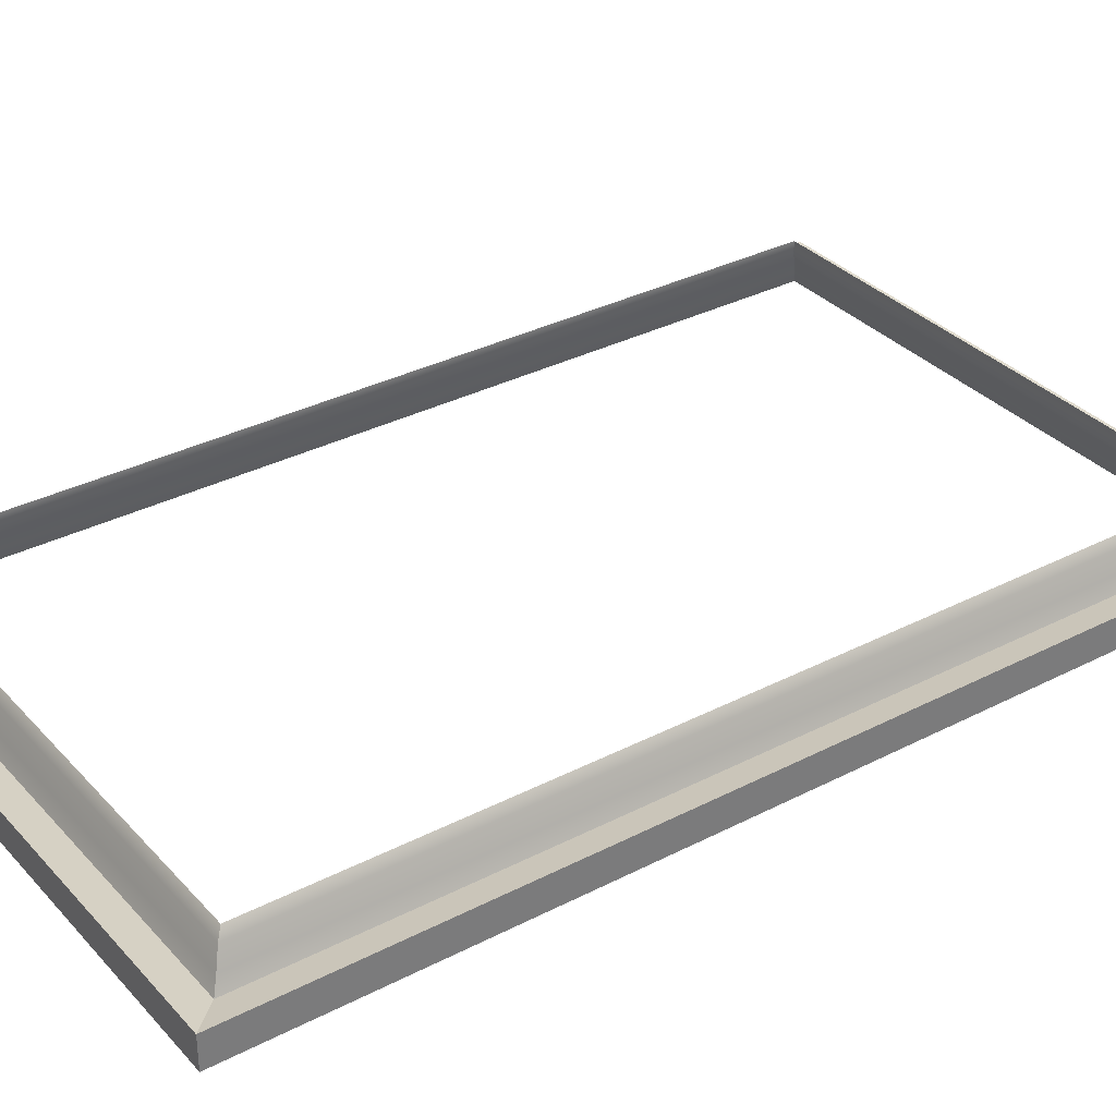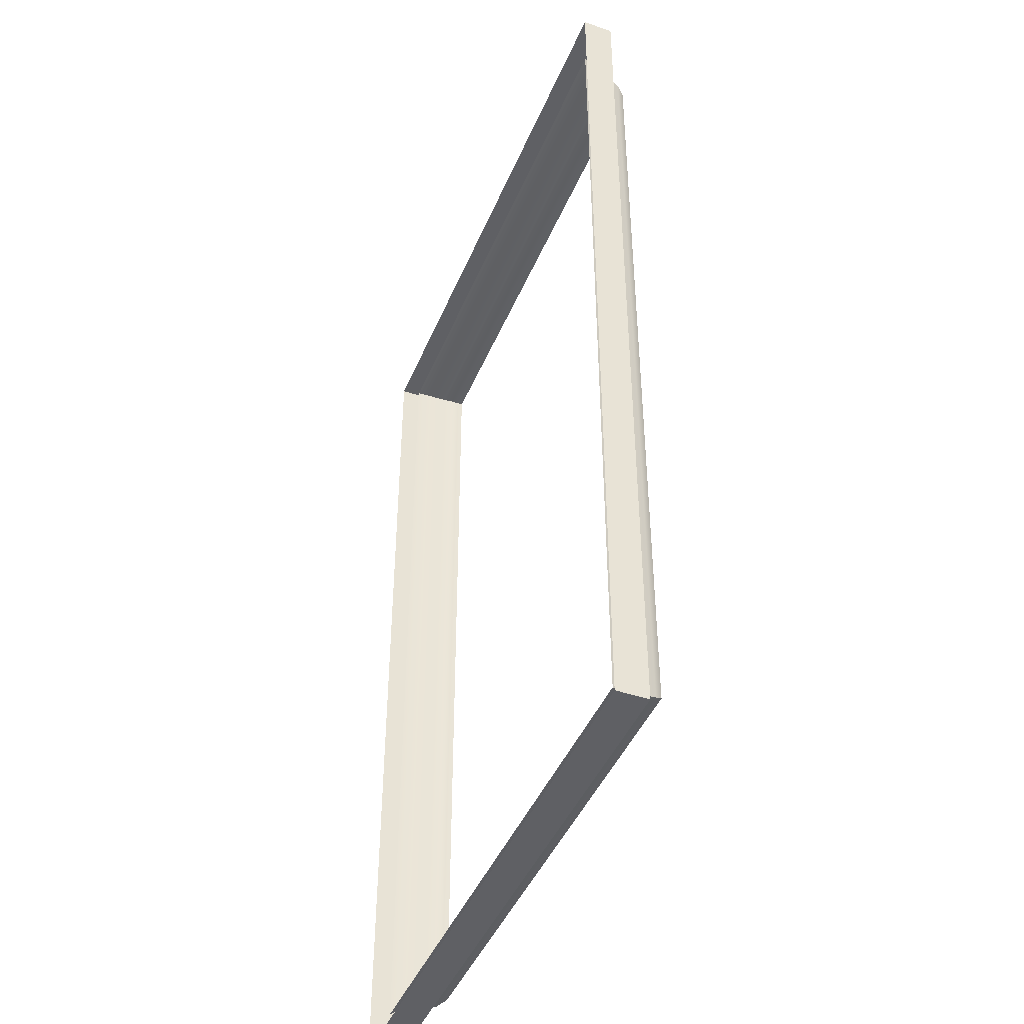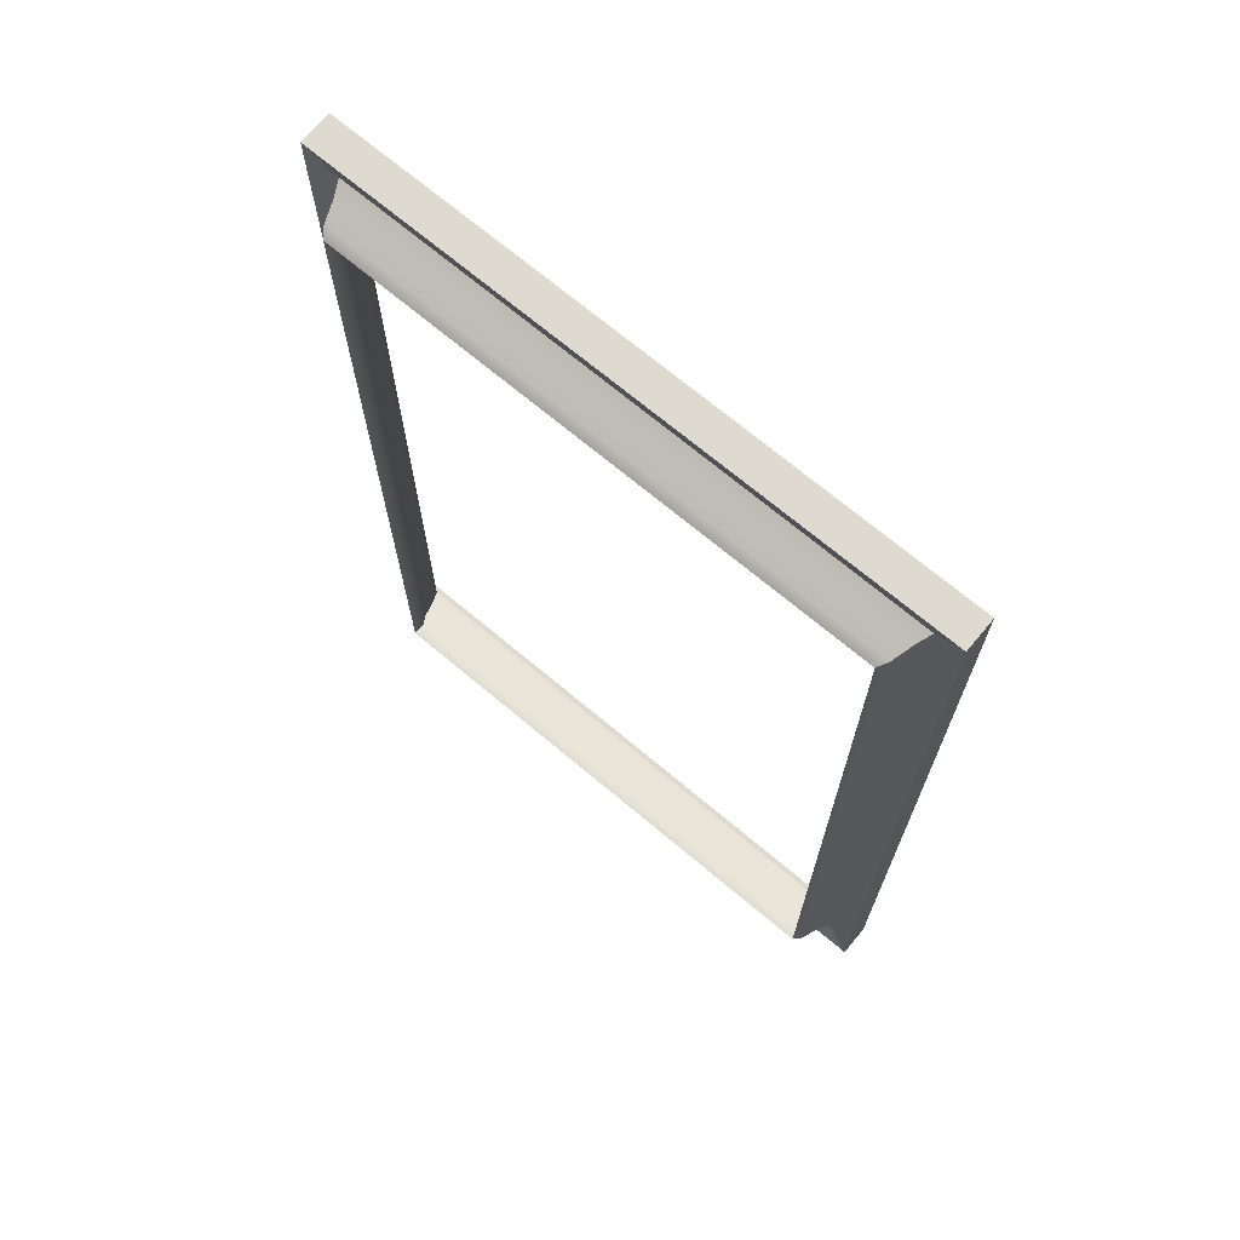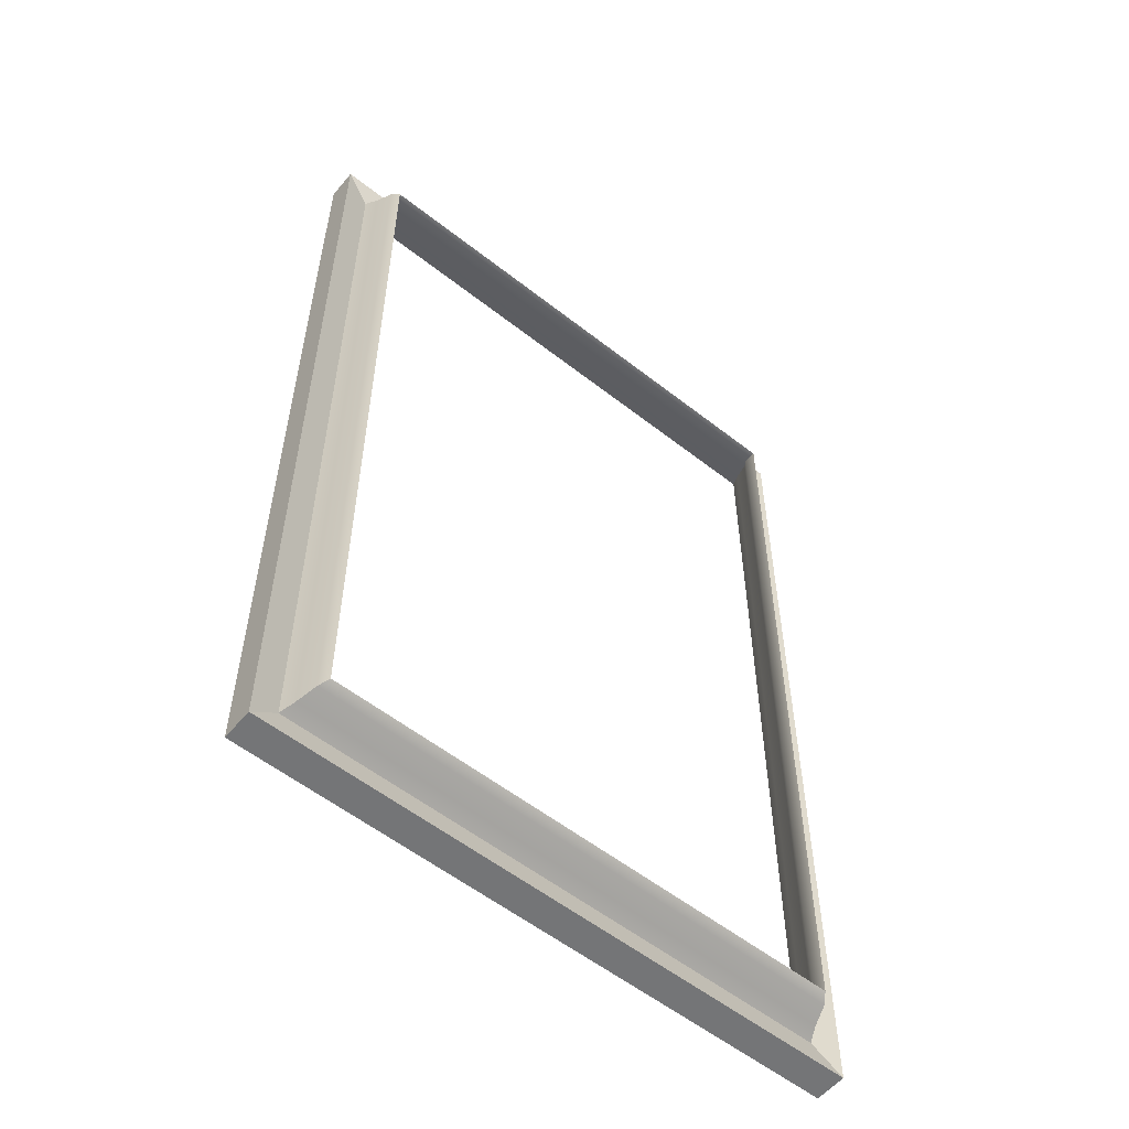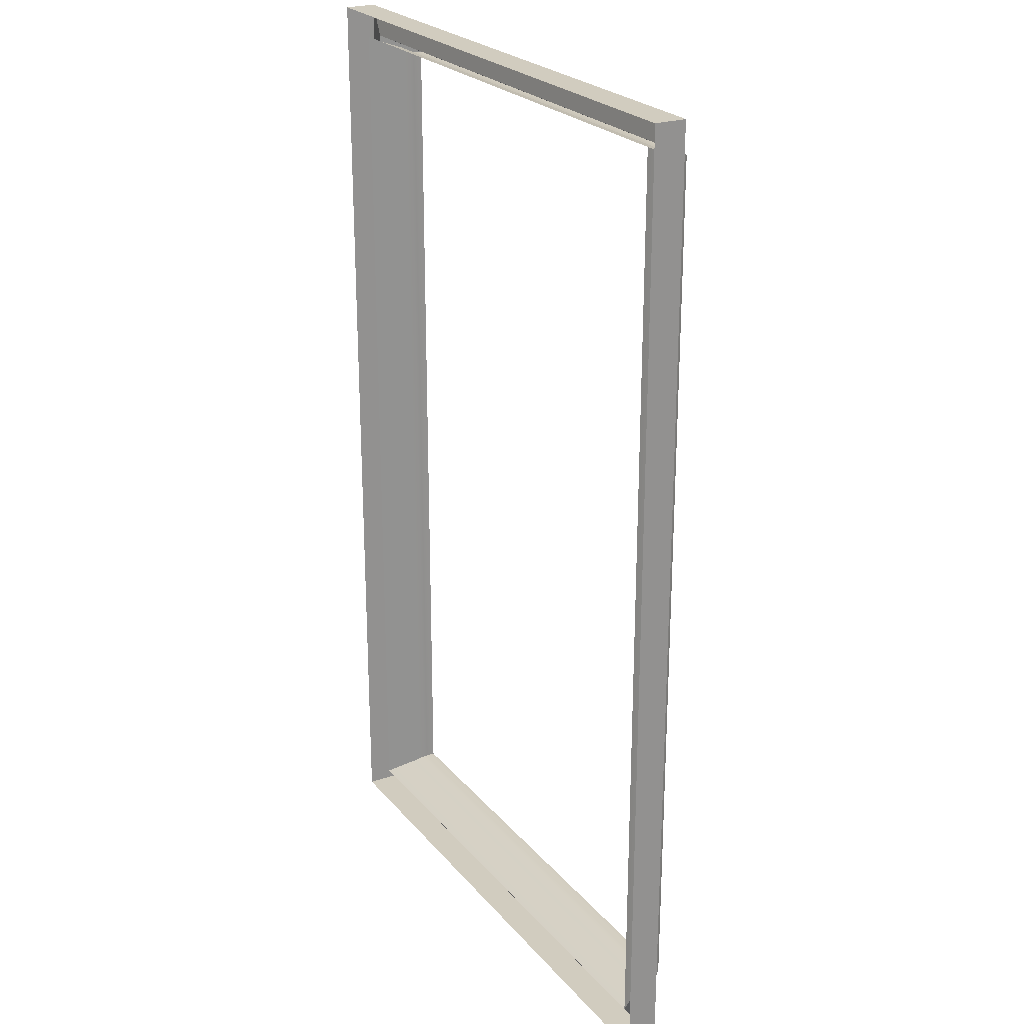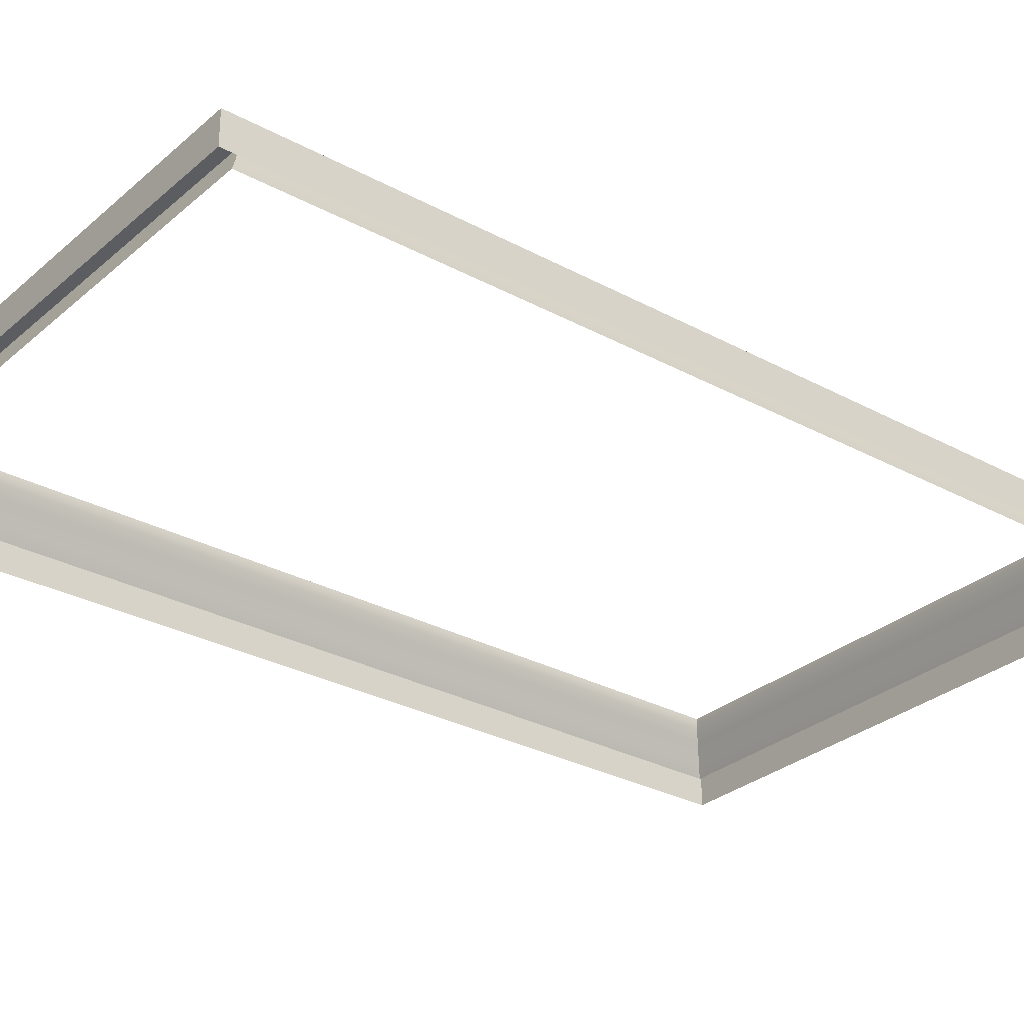
<metadata>
{"format":"obj","ext":"obj","renderer":"f3d","projection":"perspective","resolution":1024,"background":"white","views":[{"elev":33.4,"azim":54.7,"up":"+Z"},{"elev":-44.3,"azim":-111.8,"up":"+Y"},{"elev":70.6,"azim":40.0,"up":"+Y"},{"elev":-56.4,"azim":-39.4,"up":"+Y"},{"elev":24.1,"azim":-119.6,"up":"+Y"},{"elev":-29.5,"azim":-128.6,"up":"+Z"}]}
</metadata>
<code>
v -6.702 28.28 0.2801
v 6.702 28.28 0.2801
v -6.702 5.959 0.2801
v 6.702 5.959 0.2801
v -6.702 28.28 0.6101
v -6.702 5.959 0.6101
v 6.702 5.959 0.6101
v 6.702 28.28 0.6101
v -7.381 28.96 0.7648
v -7.381 5.28 0.7648
v 7.381 5.28 0.7648
v 7.381 28.96 0.7648
v -7.381 28.96 0.7648
v -7.381 28.96 0.7648
v -7.381 28.96 0.7648
v -7.381 28.96 0.7648
v -7.381 28.96 0.7648
v -7.381 28.96 0.7648
v -7.381 28.96 0.7648
v -7.381 28.96 0.7648
v -7.381 28.96 0.7648
v -7.381 28.96 0.7648
v -7.381 28.96 0.7648
v -7.381 28.96 0.7648
v -7.381 28.96 0.7648
v -7.381 28.96 0.7648
v -7.381 28.96 0.7648
v -7.381 28.96 0.7648
v -7.381 28.96 0.7648
v -7.381 28.96 0.7648
v -7.381 28.96 0.7648
v -7.381 28.96 0.7648
v -7.381 28.96 0.7648
v -7.381 28.96 0.7648
v -7.381 28.96 0.7648
v -7.381 28.96 0.7648
v -7.381 28.96 0.7648
v -7.381 28.96 0.7648
v -7.381 28.96 0.7648
v -7.381 28.96 0.7648
v -7.381 28.96 0.7648
v -7.381 28.96 0.7648
v -7.381 28.96 0.7648
v -7.381 28.96 0.7648
v -7.381 28.96 0.7648
v -7.381 28.96 0.7648
v -7.381 28.96 0.7648
v -7.381 28.96 0.7648
v -7.381 28.96 0.7648
v -7.381 28.96 0.7648
v -7.381 28.96 0.7648
v -7.381 28.96 0.7648
v -7.381 28.96 0.7648
v -7.381 28.96 -0
v -7.381 5.28 0.7648
v -7.381 5.28 0.7648
v -7.381 5.28 0.7648
v -7.381 5.28 0.7648
v -7.381 5.28 0.7648
v -7.381 5.28 0.7648
v -7.381 5.28 0.7648
v -7.381 5.28 0.7648
v -7.381 5.28 0.7648
v -7.381 5.28 0.7648
v -7.381 5.28 0.7648
v -7.381 5.28 0.7648
v -7.381 5.28 0.7648
v -7.381 5.28 0.7648
v -7.381 5.28 0.7648
v -7.381 5.28 0.7648
v -7.381 5.28 0.7648
v -7.381 5.28 0.7648
v -7.381 5.28 0.7648
v -7.381 5.28 0.7648
v -7.381 5.28 0.7648
v -7.381 5.28 0.7648
v -7.381 5.28 0.7648
v -7.381 5.28 0.7648
v -7.381 5.28 0.7648
v -7.381 5.28 0.7648
v -7.381 5.28 0.7648
v -7.381 5.28 0.7648
v -7.381 5.28 0.7648
v -7.381 5.28 0.7648
v -7.381 5.28 0.7648
v -7.381 5.28 0.7648
v -7.381 5.28 0.7648
v -7.381 5.28 0.7648
v -7.381 5.28 0.7648
v -7.381 5.28 0.7648
v -7.381 5.28 0.7648
v -7.381 5.28 0.7648
v -7.381 5.28 0.7648
v -7.381 5.28 0.7648
v -7.381 5.28 0.7648
v -7.381 5.28 -0
v 7.381 5.28 0.7648
v 7.381 5.28 0.7648
v 7.381 5.28 0.7648
v 7.381 5.28 0.7648
v 7.381 5.28 0.7648
v 7.381 5.28 0.7648
v 7.381 5.28 0.7648
v 7.381 5.28 0.7648
v 7.381 5.28 0.7648
v 7.381 5.28 0.7648
v 7.381 5.28 0.7648
v 7.381 5.28 0.7648
v 7.381 5.28 0.7648
v 7.381 5.28 0.7648
v 7.381 5.28 0.7648
v 7.381 5.28 0.7648
v 7.381 5.28 0.7648
v 7.381 5.28 0.7648
v 7.381 5.28 0.7648
v 7.381 5.28 0.7648
v 7.381 5.28 0.7648
v 7.381 5.28 0.7648
v 7.381 5.28 0.7648
v 7.381 5.28 0.7648
v 7.381 5.28 0.7648
v 7.381 5.28 0.7648
v 7.381 5.28 0.7648
v 7.381 5.28 0.7648
v 7.381 5.28 0.7648
v 7.381 5.28 0.7648
v 7.381 5.28 0.7648
v 7.381 5.28 0.7648
v 7.381 5.28 0.7648
v 7.381 5.28 0.7648
v 7.381 5.28 0.7648
v 7.381 5.28 0.7648
v 7.381 5.28 0.7648
v 7.381 5.28 0.7648
v 7.381 5.28 0.7648
v 7.381 5.28 0.7648
v 7.381 5.28 0.7648
v 7.381 5.28 -0
v 7.381 28.96 0.7648
v 7.381 28.96 0.7648
v 7.381 28.96 0.7648
v 7.381 28.96 0.7648
v 7.381 28.96 0.7648
v 7.381 28.96 0.7648
v 7.381 28.96 0.7648
v 7.381 28.96 0.7648
v 7.381 28.96 0.7648
v 7.381 28.96 0.7648
v 7.381 28.96 0.7648
v 7.381 28.96 0.7648
v 7.381 28.96 0.7648
v 7.381 28.96 0.7648
v 7.381 28.96 0.7648
v 7.381 28.96 0.7648
v 7.381 28.96 0.7648
v 7.381 28.96 0.7648
v 7.381 28.96 0.7648
v 7.381 28.96 0.7648
v 7.381 28.96 0.7648
v 7.381 28.96 0.7648
v 7.381 28.96 0.7648
v 7.381 28.96 0.7648
v 7.381 28.96 0.7648
v 7.381 28.96 0.7648
v 7.381 28.96 0.7648
v 7.381 28.96 0.7648
v 7.381 28.96 0.7648
v 7.381 28.96 0.7648
v 7.381 28.96 0.7648
v 7.381 28.96 0.7648
v 7.381 28.96 0.7648
v 7.381 28.96 0.7648
v 7.381 28.96 0.7648
v 7.381 28.96 0.7648
v 7.381 28.96 0.7648
v 7.381 28.96 0.7648
v 7.381 28.96 0.7648
v 7.381 28.96 0.7648
v 7.381 28.96 0.7648
v 7.381 28.96 -0
v -6.555 28.13 0.6015
v -6.409 27.99 1.048
v -6.262 27.84 1.253
v -6.555 6.106 0.6015
v -6.409 6.252 1.048
v -6.262 6.399 1.253
v -6.555 28.13 0.9315
v -6.409 27.99 1.378
v -6.262 27.84 1.583
v -6.555 6.106 0.9315
v -6.409 6.252 1.378
v -6.262 6.399 1.583
v 6.555 6.106 0.6015
v 6.409 6.252 1.048
v 6.262 6.399 1.253
v 6.555 6.106 0.9315
v 6.409 6.252 1.378
v 6.262 6.399 1.583
v 6.555 28.13 0.6015
v 6.409 27.99 1.048
v 6.262 27.84 1.253
v 6.555 28.13 0.9315
v 6.409 27.99 1.378
v 6.262 27.84 1.583
g pPlane6
f 186 183 189 192
f 195 186 192 198
f 201 195 198 204
f 183 201 204 189
f 6 5 9 10
f 7 6 10 11
f 8 7 11 12
f 5 8 12 9
f 10 9 13 55
f 55 13 14 56
f 56 14 15 57
f 57 15 16 58
f 58 16 17 59
f 59 17 18 60
f 60 18 19 61
f 61 19 20 62
f 62 20 21 63
f 63 21 22 64
f 64 22 23 65
f 65 23 24 66
f 66 24 25 67
f 67 25 26 68
f 68 26 27 69
f 69 27 28 70
f 70 28 29 71
f 71 29 30 72
f 72 30 31 73
f 73 31 32 74
f 74 32 33 75
f 75 33 34 76
f 76 34 35 77
f 77 35 36 78
f 78 36 37 79
f 79 37 38 80
f 80 38 39 81
f 81 39 40 82
f 82 40 41 83
f 83 41 42 84
f 84 42 43 85
f 85 43 44 86
f 86 44 45 87
f 87 45 46 88
f 88 46 47 89
f 89 47 48 90
f 90 48 49 91
f 91 49 50 92
f 92 50 51 93
f 93 51 52 94
f 94 52 53 95
f 95 53 54 96
f 11 10 55 97
f 97 55 56 98
f 98 56 57 99
f 99 57 58 100
f 100 58 59 101
f 101 59 60 102
f 102 60 61 103
f 103 61 62 104
f 104 62 63 105
f 105 63 64 106
f 106 64 65 107
f 107 65 66 108
f 108 66 67 109
f 109 67 68 110
f 110 68 69 111
f 111 69 70 112
f 112 70 71 113
f 113 71 72 114
f 114 72 73 115
f 115 73 74 116
f 116 74 75 117
f 117 75 76 118
f 118 76 77 119
f 119 77 78 120
f 120 78 79 121
f 121 79 80 122
f 122 80 81 123
f 123 81 82 124
f 124 82 83 125
f 125 83 84 126
f 126 84 85 127
f 127 85 86 128
f 128 86 87 129
f 129 87 88 130
f 130 88 89 131
f 131 89 90 132
f 132 90 91 133
f 133 91 92 134
f 134 92 93 135
f 135 93 94 136
f 136 94 95 137
f 137 95 96 138
f 12 11 97 139
f 139 97 98 140
f 140 98 99 141
f 141 99 100 142
f 142 100 101 143
f 143 101 102 144
f 144 102 103 145
f 145 103 104 146
f 146 104 105 147
f 147 105 106 148
f 148 106 107 149
f 149 107 108 150
f 150 108 109 151
f 151 109 110 152
f 152 110 111 153
f 153 111 112 154
f 154 112 113 155
f 155 113 114 156
f 156 114 115 157
f 157 115 116 158
f 158 116 117 159
f 159 117 118 160
f 160 118 119 161
f 161 119 120 162
f 162 120 121 163
f 163 121 122 164
f 164 122 123 165
f 165 123 124 166
f 166 124 125 167
f 167 125 126 168
f 168 126 127 169
f 169 127 128 170
f 170 128 129 171
f 171 129 130 172
f 172 130 131 173
f 173 131 132 174
f 174 132 133 175
f 175 133 134 176
f 176 134 135 177
f 177 135 136 178
f 178 136 137 179
f 179 137 138 180
f 9 12 139 13
f 13 139 140 14
f 14 140 141 15
f 15 141 142 16
f 16 142 143 17
f 17 143 144 18
f 18 144 145 19
f 19 145 146 20
f 20 146 147 21
f 21 147 148 22
f 22 148 149 23
f 23 149 150 24
f 24 150 151 25
f 25 151 152 26
f 26 152 153 27
f 27 153 154 28
f 28 154 155 29
f 29 155 156 30
f 30 156 157 31
f 31 157 158 32
f 32 158 159 33
f 33 159 160 34
f 34 160 161 35
f 35 161 162 36
f 36 162 163 37
f 37 163 164 38
f 38 164 165 39
f 39 165 166 40
f 40 166 167 41
f 41 167 168 42
f 42 168 169 43
f 43 169 170 44
f 44 170 171 45
f 45 171 172 46
f 46 172 173 47
f 47 173 174 48
f 48 174 175 49
f 49 175 176 50
f 50 176 177 51
f 51 177 178 52
f 52 178 179 53
f 53 179 180 54
f 3 1 181 184
f 184 181 182 185
f 185 182 183 186
f 5 6 190 187
f 187 190 191 188
f 188 191 192 189
f 4 3 184 193
f 193 184 185 194
f 194 185 186 195
f 6 7 196 190
f 190 196 197 191
f 191 197 198 192
f 2 4 193 199
f 199 193 194 200
f 200 194 195 201
f 7 8 202 196
f 196 202 203 197
f 197 203 204 198
f 1 2 199 181
f 181 199 200 182
f 182 200 201 183
f 8 5 187 202
f 202 187 188 203
f 203 188 189 204

</code>
